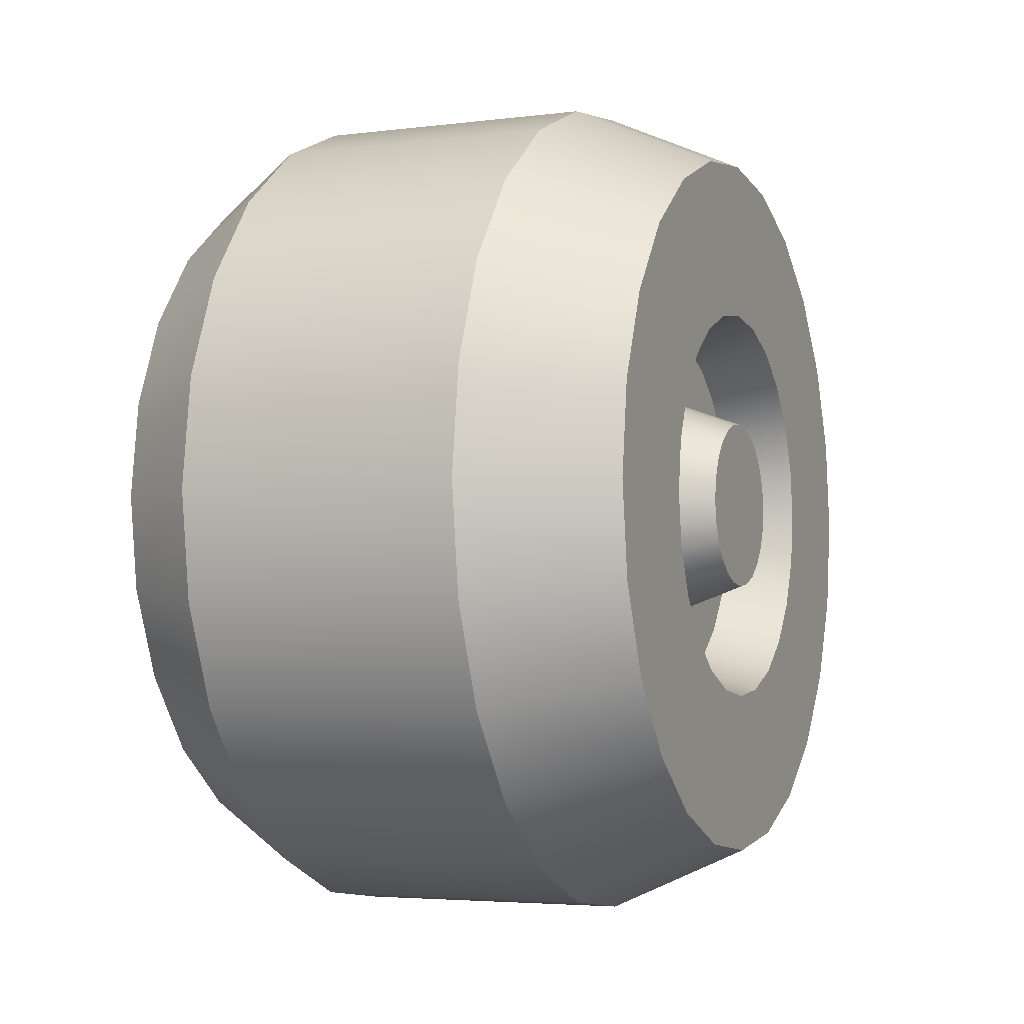
<metadata>
{"format":"obj","ext":"obj","renderer":"f3d","projection":"perspective","resolution":1024,"background":"white","views":[{"elev":-4.0,"azim":22.8,"up":"+Y"}]}
</metadata>
<code>
g wheel-tractor-dark-back
v 0.1229 0.2188 0.379 1 1 1
v -0.1688 0.2188 0.379 1 1 1
v 0.1229 0.3094 0.3094 1 1 1
v -0.1688 0.3094 0.3094 1 1 1
v 0.2688 -0.263 -0.263 1 1 1
v 0.1229 -0.3094 -0.3094 1 1 1
v 0.2688 -0.3221 -0.186 1 1 1
v 0.1229 -0.379 -0.2188 1 1 1
v -0.1688 -0.1133 -0.4227 1 1 1
v 0.1229 -0.1133 -0.4227 1 1 1
v -0.1688 9.024e-17 -0.4376 1 1 1
v 0.1229 9.024e-17 -0.4376 1 1 1
v 0.1229 -0.379 0.2188 1 1 1
v -0.1688 -0.379 0.2188 1 1 1
v 0.1229 -0.3094 0.3094 1 1 1
v -0.1688 -0.3094 0.3094 1 1 1
v 0.1229 -0.4227 -0.1133 1 1 1
v -0.1688 -0.4227 -0.1133 1 1 1
v 0.1229 -0.4376 1.083e-14 1 1 1
v -0.1688 -0.4376 -9.024e-15 1 1 1
v 0.1229 -0.4227 0.1133 1 1 1
v -0.1688 -0.4227 0.1133 1 1 1
v 0.2688 0.3221 -0.186 1 1 1
v 0.2688 0.3593 -0.09627 1 1 1
v 0.1229 0.379 -0.2188 1 1 1
v 0.1229 0.4227 -0.1133 1 1 1
v 0.2688 1.805e-16 0.3719 1 1 1
v 0.1229 1.805e-16 0.4376 1 1 1
v 0.2688 0.09627 0.3593 1 1 1
v 0.1229 0.1133 0.4227 1 1 1
v -0.1688 -0.3094 -0.3094 1 1 1
v -0.1688 -0.2188 -0.379 1 1 1
v 0.1229 -0.2188 -0.379 1 1 1
v 0.1229 -0.1133 0.4227 1 1 1
v -0.1688 -0.1133 0.4227 1 1 1
v -0.1688 1.805e-16 0.4376 1 1 1
v -0.1688 0.1133 0.4227 1 1 1
v 0.1229 -0.2188 0.379 1 1 1
v -0.1688 -0.2188 0.379 1 1 1
v 0.2688 -0.186 0.3221 1 1 1
v 0.2688 -0.09627 0.3593 1 1 1
v 0.2688 -0.3719 2.13e-14 1 1 1
v 0.2688 -0.3593 0.09627 1 1 1
v 0.2688 0.3719 2.13e-14 1 1 1
v 0.1229 0.4376 1.083e-14 1 1 1
v 0.2688 -0.3593 -0.09627 1 1 1
v 0.2688 0.186 0.3221 1 1 1
v -0.1688 0.379 -0.2188 1 1 1
v -0.1688 0.4227 -0.1133 1 1 1
v -0.1688 -0.379 -0.2188 1 1 1
v 0.2688 0.3221 0.186 1 1 1
v 0.2688 0.263 0.263 1 1 1
v 0.1229 0.379 0.2188 1 1 1
v 0.2688 0.186 -0.3221 1 1 1
v 0.2688 0.263 -0.263 1 1 1
v 0.1229 0.2188 -0.379 1 1 1
v 0.1229 0.3094 -0.3094 1 1 1
v 0.2688 -0.3221 0.186 1 1 1
v 0.2688 -0.263 0.263 1 1 1
v 0.2688 -0.186 -0.3221 1 1 1
v 0.2688 -0.09627 -0.3593 1 1 1
v 0.2688 0.3593 0.09627 1 1 1
v 0.1229 0.4227 0.1133 1 1 1
v -0.1688 0.4376 -9.024e-15 1 1 1
v -0.1688 0.4227 0.1133 1 1 1
v -0.1688 0.3094 -0.3094 1 1 1
v -0.1688 0.1133 -0.4227 1 1 1
v 0.1229 0.1133 -0.4227 1 1 1
v -0.1688 0.2188 -0.379 1 1 1
v 0.2688 9.024e-17 -0.3719 1 1 1
v 0.2688 0.09627 -0.3593 1 1 1
v -0.1688 0.379 0.2188 1 1 1
v 0.2688 2.346e-15 -0.2926 1 1 1
v 0.2688 0.07574 -0.2827 1 1 1
v 0.2688 -0.07574 -0.2827 1 1 1
v 0.2688 0.1463 -0.2534 1 1 1
v 0.2688 -0.1463 -0.2534 1 1 1
v 0.2688 0.2069 -0.2069 1 1 1
v 0.2688 0.2534 -0.1463 1 1 1
v 0.2688 0.2827 -0.07574 1 1 1
v 0.2688 -0.2069 -0.2069 1 1 1
v 0.2688 -0.2534 -0.1463 1 1 1
v 0.2688 -0.2827 -0.07574 1 1 1
v 0.2688 0.2926 2.057e-14 1 1 1
v 0.2688 0.2827 0.07574 1 1 1
v 0.2688 0.2534 0.1463 1 1 1
v 0.2688 0.2069 0.2069 1 1 1
v 0.2688 -0.2926 2.057e-14 1 1 1
v 0.2688 -0.2827 0.07574 1 1 1
v 0.2688 -0.2534 0.1463 1 1 1
v 0.2688 -0.2069 0.2069 1 1 1
v 0.2688 0.1463 0.2534 1 1 1
v 0.2688 0.07574 0.2827 1 1 1
v 0.2688 -0.1463 0.2534 1 1 1
v 0.2688 -0.07574 0.2827 1 1 1
v 0.2688 2.617e-15 0.2926 1 1 1
v -0.2688 9.024e-17 -0.3719 1 1 1
v -0.2688 0.09627 -0.3593 1 1 1
v -0.2688 -0.09627 -0.3593 1 1 1
v -0.2688 0.186 -0.3221 1 1 1
v -0.2688 -0.186 -0.3221 1 1 1
v -0.2688 -0.263 -0.263 1 1 1
v -0.2688 0.263 -0.263 1 1 1
v -0.2688 -0.3221 -0.186 1 1 1
v -0.2688 0.3221 -0.186 1 1 1
v -0.2688 -0.3593 -0.09627 1 1 1
v -0.2688 0.3593 -0.09627 1 1 1
v -0.2688 -0.3719 -1.588e-14 1 1 1
v -0.2688 0.3719 -1.588e-14 1 1 1
v -0.2688 -0.3593 0.09627 1 1 1
v -0.2688 0.3593 0.09627 1 1 1
v -0.2688 -0.3221 0.186 1 1 1
v -0.2688 0.3221 0.186 1 1 1
v -0.2688 -0.263 0.263 1 1 1
v -0.2688 0.263 0.263 1 1 1
v -0.2688 -0.186 0.3221 1 1 1
v -0.2688 0.186 0.3221 1 1 1
v -0.2688 -0.09627 0.3593 1 1 1
v -0.2688 0.09627 0.3593 1 1 1
v -0.2688 1.805e-16 0.3719 1 1 1
v 0.2688 0.07618 0.04398 1 1 1
v 0.2688 0.0622 0.0622 1 1 1
v 0.1959 0.09893 0.05712 1 1 1
v 0.1959 0.08078 0.08078 1 1 1
v 0.2688 -0.07618 0.04398 1 1 1
v 0.2688 -0.08496 0.02277 1 1 1
v 0.1959 -0.09893 0.05712 1 1 1
v 0.1959 -0.1103 0.02957 1 1 1
v 0.1959 -0.02957 -0.1103 1 1 1
v 0.2688 -0.02277 -0.08496 1 1 1
v 0.1959 5.144e-15 -0.1142 1 1 1
v 0.2688 4.061e-15 -0.08796 1 1 1
v 0.2688 0.02277 -0.08496 1 1 1
v 0.2688 0.04398 -0.07618 1 1 1
v 0.2688 -0.04398 -0.07618 1 1 1
v 0.2688 -0.0622 -0.0622 1 1 1
v 0.2688 0.0622 -0.0622 1 1 1
v 0.2688 0.07618 -0.04398 1 1 1
v 0.2688 -0.07618 -0.04398 1 1 1
v 0.2688 0.08496 -0.02277 1 1 1
v 0.2688 -0.08496 -0.02277 1 1 1
v 0.2688 0.08796 2.418e-14 1 1 1
v 0.2688 -0.08796 2.418e-14 1 1 1
v 0.2688 0.08496 0.02277 1 1 1
v 0.2688 -0.0622 0.0622 1 1 1
v 0.2688 0.04398 0.07618 1 1 1
v 0.2688 -0.04398 0.07618 1 1 1
v 0.2688 0.02277 0.08496 1 1 1
v 0.2688 -0.02277 0.08496 1 1 1
v 0.2688 8.122e-16 0.08796 1 1 1
v 0.1959 0.1103 -0.02957 1 1 1
v 0.1959 0.1142 1.48e-14 1 1 1
v 0.1959 0.1103 0.02957 1 1 1
v 0.1959 -0.1142 1.769e-14 1 1 1
v 0.1959 -0.09893 -0.05712 1 1 1
v 0.1959 -0.08078 -0.08078 1 1 1
v 0.1959 -0.08078 0.08078 1 1 1
v 0.1959 9.926e-16 0.1142 1 1 1
v 0.1959 0.02957 0.1103 1 1 1
v 0.1959 0.05712 -0.09893 1 1 1
v 0.1959 0.08078 -0.08078 1 1 1
v 0.1959 -0.05712 -0.09893 1 1 1
v 0.1959 0.02957 -0.1103 1 1 1
v 0.1959 0.05712 0.09893 1 1 1
v 0.1959 0.09893 -0.05712 1 1 1
v 0.1959 -0.05712 0.09893 1 1 1
v 0.1959 -0.02957 0.1103 1 1 1
v 0.1959 -0.1103 -0.02957 1 1 1
v 0.2688 -0.2069 2.635e-14 1 1 1
v 0.2688 -0.1999 0.05356 1 1 1
v 0.1959 -0.1869 1.48e-14 1 1 1
v 0.1959 -0.1805 0.04838 1 1 1
v 0.2688 -0.1792 0.1035 1 1 1
v 0.2688 -0.1463 0.1463 1 1 1
v 0.1959 -0.1619 0.09346 1 1 1
v 0.1959 -0.1322 0.1322 1 1 1
v 0.1959 1.895e-15 -0.1869 1 1 1
v 0.1959 -0.04838 -0.1805 1 1 1
v 0.1959 0.04838 -0.1805 1 1 1
v 0.1959 0.09346 -0.1619 1 1 1
v 0.1959 -0.09346 -0.1619 1 1 1
v 0.1959 0.1322 -0.1322 1 1 1
v 0.1959 -0.1322 -0.1322 1 1 1
v 0.1959 0.1619 -0.09346 1 1 1
v 0.1959 -0.1619 -0.09346 1 1 1
v 0.1959 0.1805 -0.04838 1 1 1
v 0.1959 0.1869 1.48e-14 1 1 1
v 0.1959 -0.1805 -0.04838 1 1 1
v 0.1959 0.1805 0.04838 1 1 1
v 0.1959 0.1619 0.09346 1 1 1
v 0.1959 0.1322 0.1322 1 1 1
v 0.1959 0.09346 0.1619 1 1 1
v 0.1959 -0.09346 0.1619 1 1 1
v 0.1959 0.04838 0.1805 1 1 1
v 0.1959 -0.04838 0.1805 1 1 1
v 0.1959 1.805e-15 0.1869 1 1 1
v 0.2688 -0.1035 -0.1792 1 1 1
v 0.2688 -0.05356 -0.1999 1 1 1
v 0.2688 0.1792 -0.1035 1 1 1
v 0.2688 0.1999 -0.05356 1 1 1
v 0.2688 0.2069 2.635e-14 1 1 1
v 0.2688 0.1999 0.05356 1 1 1
v 0.2688 -0.1999 -0.05356 1 1 1
v 0.2688 0.1035 0.1792 1 1 1
v 0.2688 0.1463 0.1463 1 1 1
v 0.2688 -0.1035 0.1792 1 1 1
v 0.2688 -0.05356 0.1999 1 1 1
v 0.2688 0.05356 -0.1999 1 1 1
v 0.2688 0.1035 -0.1792 1 1 1
v 0.2688 -0.1792 -0.1035 1 1 1
v 0.2688 -0.1463 -0.1463 1 1 1
v 0.2688 1.985e-15 -0.2069 1 1 1
v 0.2688 0.1463 -0.1463 1 1 1
v 0.2688 0.1792 0.1035 1 1 1
v 0.2688 1.354e-15 0.2069 1 1 1
v 0.2688 0.05356 0.1999 1 1 1
v 0.2688 0 0.2926 1 1 1
v 0.2688 0.07574 0.2827 1 1 1
v 0.2688 -0.07574 0.2827 1 1 1
v 0.2688 0.1463 0.2534 1 1 1
v 0.2688 0 0.2069 1 1 1
v 0.2688 0.2069 0.2069 1 1 1
v 0.2688 -0.05356 0.1999 1 1 1
v 0.2688 -0.1035 0.1792 1 1 1
v 0.2688 0.05356 0.1999 1 1 1
v 0.2688 0.1035 0.1792 1 1 1
v 0.2688 0.1463 0.1463 1 1 1
v 0.2688 0.1792 0.1035 1 1 1
v 0.2688 0.2827 0.07574 1 1 1
v 0.2688 0.2069 2.635e-14 1 1 1
v 0.2688 0.2827 -0.07574 1 1 1
v 0.2688 0.1792 -0.1035 1 1 1
v 0.2688 0.1463 -0.1463 1 1 1
v 0.2688 0.1035 -0.1792 1 1 1
v 0.2688 0.05356 -0.1999 1 1 1
v 0.2688 -0.1035 -0.1792 1 1 1
v 0.2688 -0.05356 -0.1999 1 1 1
v 0.2688 0.2069 -0.2069 1 1 1
v 0.2688 0 -0.2069 1 1 1
v 0.2688 0.1463 -0.2534 1 1 1
v 0.2688 -0.07574 -0.2827 1 1 1
v 0.2688 0.07574 -0.2827 1 1 1
v 0.2688 0 -0.2926 1 1 1
f 3 2 1
f 2 3 4
f 7 6 5
f 6 7 8
f 11 10 9
f 10 11 12
f 15 14 13
f 14 15 16
f 19 18 17
f 18 19 20
f 13 22 21
f 22 13 14
f 25 24 23
f 24 25 26
f 29 28 27
f 28 29 30
f 32 6 31
f 6 32 33
f 28 35 34
f 35 28 36
f 30 36 28
f 36 30 37
f 34 39 38
f 39 34 35
f 40 34 38
f 34 40 41
f 43 19 42
f 19 43 21
f 38 16 15
f 16 38 39
f 26 44 24
f 44 26 45
f 46 8 7
f 8 46 17
f 21 20 19
f 20 21 22
f 47 30 29
f 30 47 1
f 48 26 25
f 26 48 49
f 8 31 6
f 31 8 50
f 53 52 51
f 52 53 3
f 56 55 54
f 55 56 57
f 59 13 58
f 13 59 15
f 10 60 33
f 60 10 61
f 45 62 44
f 62 45 63
f 42 17 46
f 17 42 19
f 33 5 6
f 5 33 60
f 64 63 45
f 63 64 65
f 52 1 47
f 1 52 3
f 57 23 55
f 23 57 25
f 63 51 62
f 51 63 53
f 66 25 57
f 25 66 48
f 41 28 34
f 28 41 27
f 17 50 8
f 50 17 18
f 69 68 67
f 68 69 56
f 59 38 15
f 38 59 40
f 68 70 12
f 70 68 71
f 9 33 32
f 33 9 10
f 72 3 53
f 3 72 4
f 67 12 11
f 12 67 68
f 1 37 30
f 37 1 2
f 58 21 43
f 21 58 13
f 68 54 71
f 54 68 56
f 49 45 26
f 45 49 64
f 12 61 10
f 61 12 70
f 66 56 69
f 56 66 57
f 65 53 63
f 53 65 72
f 71 61 70
f 61 71 54
f 61 54 60
f 60 54 55
f 60 55 73
f 73 5 60
f 73 55 74
f 5 73 75
f 74 55 76
f 5 75 77
f 76 55 23
f 76 23 78
f 78 23 79
f 79 23 24
f 79 24 80
f 5 77 7
f 7 77 81
f 7 81 82
f 7 82 46
f 46 82 83
f 80 24 44
f 80 44 84
f 84 44 85
f 85 44 62
f 85 62 86
f 86 62 51
f 86 51 87
f 46 83 42
f 42 83 88
f 42 88 89
f 42 89 43
f 43 89 90
f 43 90 58
f 58 90 91
f 87 51 52
f 87 52 92
f 92 52 93
f 58 91 59
f 59 91 94
f 59 94 95
f 93 52 47
f 59 95 40
f 93 47 96
f 40 95 96
f 40 96 47
f 40 47 29
f 40 29 41
f 41 29 27
f 99 98 97
f 98 99 100
f 100 99 101
f 100 101 102
f 100 102 103
f 103 102 104
f 103 104 105
f 105 104 106
f 105 106 107
f 107 106 108
f 107 108 109
f 109 108 110
f 109 110 111
f 111 110 112
f 111 112 113
f 113 112 114
f 113 114 115
f 115 114 116
f 115 116 117
f 117 116 118
f 117 118 119
f 119 118 120
f 20 106 18
f 106 20 108
f 22 108 20
f 108 22 110
f 16 112 14
f 112 16 114
f 39 114 16
f 114 39 116
f 50 102 31
f 102 50 104
f 35 116 39
f 116 35 118
f 14 110 22
f 110 14 112
f 36 118 35
f 118 36 120
f 99 11 9
f 11 99 97
f 98 11 97
f 11 98 67
f 101 9 32
f 9 101 99
f 102 32 31
f 32 102 101
f 18 104 50
f 104 18 106
f 37 120 36
f 120 37 119
f 109 65 64
f 65 109 111
f 107 64 49
f 64 107 109
f 2 115 117
f 115 2 4
f 103 48 66
f 48 103 105
f 113 4 72
f 4 113 115
f 103 69 100
f 69 103 66
f 111 72 65
f 72 111 113
f 37 117 119
f 117 37 2
f 105 49 48
f 49 105 107
f 100 67 98
f 67 100 69
f 123 122 121
f 122 123 124
f 127 126 125
f 126 127 128
f 131 130 129
f 130 131 132
f 133 130 132
f 130 133 134
f 130 134 135
f 135 134 136
f 136 134 137
f 136 137 138
f 136 138 139
f 139 138 140
f 139 140 141
f 141 140 142
f 141 142 143
f 143 142 144
f 143 144 126
f 126 144 125
f 125 144 121
f 125 121 145
f 145 121 122
f 145 122 146
f 145 146 147
f 147 146 148
f 147 148 149
f 149 148 150
f 151 142 140
f 142 151 152
f 153 121 144
f 121 153 123
f 126 154 143
f 154 126 128
f 152 144 142
f 144 152 153
f 155 136 139
f 136 155 156
f 145 127 125
f 127 145 157
f 148 158 150
f 158 148 159
f 160 137 134
f 137 160 161
f 162 136 156
f 136 162 135
f 131 133 132
f 133 131 163
f 146 159 148
f 159 146 164
f 161 138 137
f 138 161 165
f 122 164 146
f 164 122 124
f 165 140 138
f 140 165 151
f 145 166 157
f 166 145 147
f 163 134 133
f 134 163 160
f 149 158 167
f 158 149 150
f 147 167 166
f 167 147 149
f 141 155 139
f 155 141 168
f 154 141 143
f 141 154 168
f 129 135 162
f 135 129 130
f 171 170 169
f 170 171 172
f 175 174 173
f 174 175 176
f 179 178 177
f 178 179 180
f 178 180 181
f 181 180 182
f 181 182 183
f 183 182 184
f 183 184 131
f 131 185 183
f 131 184 163
f 163 184 160
f 160 184 161
f 185 131 129
f 185 129 162
f 185 162 156
f 161 184 186
f 161 186 165
f 165 186 151
f 151 186 187
f 151 187 152
f 185 156 188
f 188 156 155
f 188 155 168
f 188 168 171
f 171 168 154
f 152 187 189
f 152 189 153
f 153 189 123
f 171 154 172
f 172 154 128
f 172 128 127
f 123 189 190
f 123 190 124
f 124 190 164
f 172 127 175
f 175 127 157
f 175 157 166
f 164 190 191
f 175 166 176
f 164 191 159
f 176 166 167
f 159 191 158
f 176 167 158
f 176 158 191
f 176 191 192
f 176 192 193
f 193 192 194
f 193 194 195
f 195 194 196
f 198 181 197
f 181 198 178
f 200 184 199
f 184 200 186
f 202 187 201
f 187 202 189
f 188 169 203
f 169 188 171
f 191 204 192
f 204 191 205
f 193 207 206
f 207 193 195
f 208 180 179
f 180 208 209
f 185 203 210
f 203 185 188
f 176 206 174
f 206 176 193
f 183 210 211
f 210 183 185
f 212 178 198
f 178 212 177
f 209 182 180
f 182 209 213
f 214 189 202
f 189 214 190
f 196 216 215
f 216 196 194
f 212 179 177
f 179 212 208
f 197 183 211
f 183 197 181
f 192 216 194
f 216 192 204
f 195 215 207
f 215 195 196
f 201 186 200
f 186 201 187
f 172 173 170
f 173 172 175
f 184 213 199
f 213 184 182
f 205 190 214
f 190 205 191
f 219 218 217
f 94 218 219
f 94 220 218
f 91 220 94
f 221 220 91
f 221 222 220
f 91 223 221
f 91 224 223
f 225 222 221
f 226 222 225
f 227 222 226
f 227 86 222
f 228 86 227
f 90 224 91
f 90 174 224
f 90 173 174
f 228 229 86
f 202 229 228
f 230 229 202
f 230 84 229
f 200 84 230
f 89 173 90
f 89 170 173
f 89 169 170
f 88 169 89
f 88 203 169
f 200 231 84
f 232 231 200
f 233 231 232
f 83 203 88
f 83 210 203
f 83 211 210
f 233 79 231
f 234 79 233
f 235 79 234
f 82 211 83
f 82 236 211
f 82 237 236
f 235 238 79
f 81 237 82
f 81 239 237
f 238 235 239
f 81 238 239
f 77 238 81
f 77 240 238
f 241 240 77
f 241 242 240
f 242 241 243
g wheel-tractor-dark-back
f 3 2 1
f 2 3 4
f 7 6 5
f 6 7 8
f 11 10 9
f 10 11 12
f 15 14 13
f 14 15 16
f 19 18 17
f 18 19 20
f 13 22 21
f 22 13 14
f 25 24 23
f 24 25 26
f 29 28 27
f 28 29 30
f 32 6 31
f 6 32 33
f 28 35 34
f 35 28 36
f 30 36 28
f 36 30 37
f 34 39 38
f 39 34 35
f 40 34 38
f 34 40 41
f 43 19 42
f 19 43 21
f 38 16 15
f 16 38 39
f 26 44 24
f 44 26 45
f 46 8 7
f 8 46 17
f 21 20 19
f 20 21 22
f 47 30 29
f 30 47 1
f 48 26 25
f 26 48 49
f 8 31 6
f 31 8 50
f 53 52 51
f 52 53 3
f 56 55 54
f 55 56 57
f 59 13 58
f 13 59 15
f 10 60 33
f 60 10 61
f 45 62 44
f 62 45 63
f 42 17 46
f 17 42 19
f 33 5 6
f 5 33 60
f 64 63 45
f 63 64 65
f 52 1 47
f 1 52 3
f 57 23 55
f 23 57 25
f 63 51 62
f 51 63 53
f 66 25 57
f 25 66 48
f 41 28 34
f 28 41 27
f 17 50 8
f 50 17 18
f 69 68 67
f 68 69 56
f 59 38 15
f 38 59 40
f 68 70 12
f 70 68 71
f 9 33 32
f 33 9 10
f 72 3 53
f 3 72 4
f 67 12 11
f 12 67 68
f 1 37 30
f 37 1 2
f 58 21 43
f 21 58 13
f 68 54 71
f 54 68 56
f 49 45 26
f 45 49 64
f 12 61 10
f 61 12 70
f 66 56 69
f 56 66 57
f 65 53 63
f 53 65 72
f 71 61 70
f 61 71 54
f 61 54 60
f 60 54 55
f 60 55 73
f 73 5 60
f 73 55 74
f 5 73 75
f 74 55 76
f 5 75 77
f 76 55 23
f 76 23 78
f 78 23 79
f 79 23 24
f 79 24 80
f 5 77 7
f 7 77 81
f 7 81 82
f 7 82 46
f 46 82 83
f 80 24 44
f 80 44 84
f 84 44 85
f 85 44 62
f 85 62 86
f 86 62 51
f 86 51 87
f 46 83 42
f 42 83 88
f 42 88 89
f 42 89 43
f 43 89 90
f 43 90 58
f 58 90 91
f 87 51 52
f 87 52 92
f 92 52 93
f 58 91 59
f 59 91 94
f 59 94 95
f 93 52 47
f 59 95 40
f 93 47 96
f 40 95 96
f 40 96 47
f 40 47 29
f 40 29 41
f 41 29 27
f 99 98 97
f 98 99 100
f 100 99 101
f 100 101 102
f 100 102 103
f 103 102 104
f 103 104 105
f 105 104 106
f 105 106 107
f 107 106 108
f 107 108 109
f 109 108 110
f 109 110 111
f 111 110 112
f 111 112 113
f 113 112 114
f 113 114 115
f 115 114 116
f 115 116 117
f 117 116 118
f 117 118 119
f 119 118 120
f 20 106 18
f 106 20 108
f 22 108 20
f 108 22 110
f 16 112 14
f 112 16 114
f 39 114 16
f 114 39 116
f 50 102 31
f 102 50 104
f 35 116 39
f 116 35 118
f 14 110 22
f 110 14 112
f 36 118 35
f 118 36 120
f 99 11 9
f 11 99 97
f 98 11 97
f 11 98 67
f 101 9 32
f 9 101 99
f 102 32 31
f 32 102 101
f 18 104 50
f 104 18 106
f 37 120 36
f 120 37 119
f 109 65 64
f 65 109 111
f 107 64 49
f 64 107 109
f 2 115 117
f 115 2 4
f 103 48 66
f 48 103 105
f 113 4 72
f 4 113 115
f 103 69 100
f 69 103 66
f 111 72 65
f 72 111 113
f 37 117 119
f 117 37 2
f 105 49 48
f 49 105 107
f 100 67 98
f 67 100 69
f 123 122 121
f 122 123 124
f 127 126 125
f 126 127 128
f 131 130 129
f 130 131 132
f 133 130 132
f 130 133 134
f 130 134 135
f 135 134 136
f 136 134 137
f 136 137 138
f 136 138 139
f 139 138 140
f 139 140 141
f 141 140 142
f 141 142 143
f 143 142 144
f 143 144 126
f 126 144 125
f 125 144 121
f 125 121 145
f 145 121 122
f 145 122 146
f 145 146 147
f 147 146 148
f 147 148 149
f 149 148 150
f 151 142 140
f 142 151 152
f 153 121 144
f 121 153 123
f 126 154 143
f 154 126 128
f 152 144 142
f 144 152 153
f 155 136 139
f 136 155 156
f 145 127 125
f 127 145 157
f 148 158 150
f 158 148 159
f 160 137 134
f 137 160 161
f 162 136 156
f 136 162 135
f 131 133 132
f 133 131 163
f 146 159 148
f 159 146 164
f 161 138 137
f 138 161 165
f 122 164 146
f 164 122 124
f 165 140 138
f 140 165 151
f 145 166 157
f 166 145 147
f 163 134 133
f 134 163 160
f 149 158 167
f 158 149 150
f 147 167 166
f 167 147 149
f 141 155 139
f 155 141 168
f 154 141 143
f 141 154 168
f 129 135 162
f 135 129 130
f 171 170 169
f 170 171 172
f 175 174 173
f 174 175 176
f 179 178 177
f 178 179 180
f 178 180 181
f 181 180 182
f 181 182 183
f 183 182 184
f 183 184 131
f 131 185 183
f 131 184 163
f 163 184 160
f 160 184 161
f 185 131 129
f 185 129 162
f 185 162 156
f 161 184 186
f 161 186 165
f 165 186 151
f 151 186 187
f 151 187 152
f 185 156 188
f 188 156 155
f 188 155 168
f 188 168 171
f 171 168 154
f 152 187 189
f 152 189 153
f 153 189 123
f 171 154 172
f 172 154 128
f 172 128 127
f 123 189 190
f 123 190 124
f 124 190 164
f 172 127 175
f 175 127 157
f 175 157 166
f 164 190 191
f 175 166 176
f 164 191 159
f 176 166 167
f 159 191 158
f 176 167 158
f 176 158 191
f 176 191 192
f 176 192 193
f 193 192 194
f 193 194 195
f 195 194 196
f 198 181 197
f 181 198 178
f 200 184 199
f 184 200 186
f 202 187 201
f 187 202 189
f 188 169 203
f 169 188 171
f 191 204 192
f 204 191 205
f 193 207 206
f 207 193 195
f 208 180 179
f 180 208 209
f 185 203 210
f 203 185 188
f 176 206 174
f 206 176 193
f 183 210 211
f 210 183 185
f 212 178 198
f 178 212 177
f 209 182 180
f 182 209 213
f 214 189 202
f 189 214 190
f 196 216 215
f 216 196 194
f 212 179 177
f 179 212 208
f 197 183 211
f 183 197 181
f 192 216 194
f 216 192 204
f 195 215 207
f 215 195 196
f 201 186 200
f 186 201 187
f 172 173 170
f 173 172 175
f 184 213 199
f 213 184 182
f 205 190 214
f 190 205 191
f 219 218 217
f 94 218 219
f 94 220 218
f 91 220 94
f 221 220 91
f 221 222 220
f 91 223 221
f 91 224 223
f 225 222 221
f 226 222 225
f 227 222 226
f 227 86 222
f 228 86 227
f 90 224 91
f 90 174 224
f 90 173 174
f 228 229 86
f 202 229 228
f 230 229 202
f 230 84 229
f 200 84 230
f 89 173 90
f 89 170 173
f 89 169 170
f 88 169 89
f 88 203 169
f 200 231 84
f 232 231 200
f 233 231 232
f 83 203 88
f 83 210 203
f 83 211 210
f 233 79 231
f 234 79 233
f 235 79 234
f 82 211 83
f 82 236 211
f 82 237 236
f 235 238 79
f 81 237 82
f 81 239 237
f 238 235 239
f 81 238 239
f 77 238 81
f 77 240 238
f 241 240 77
f 241 242 240
f 242 241 243

</code>
